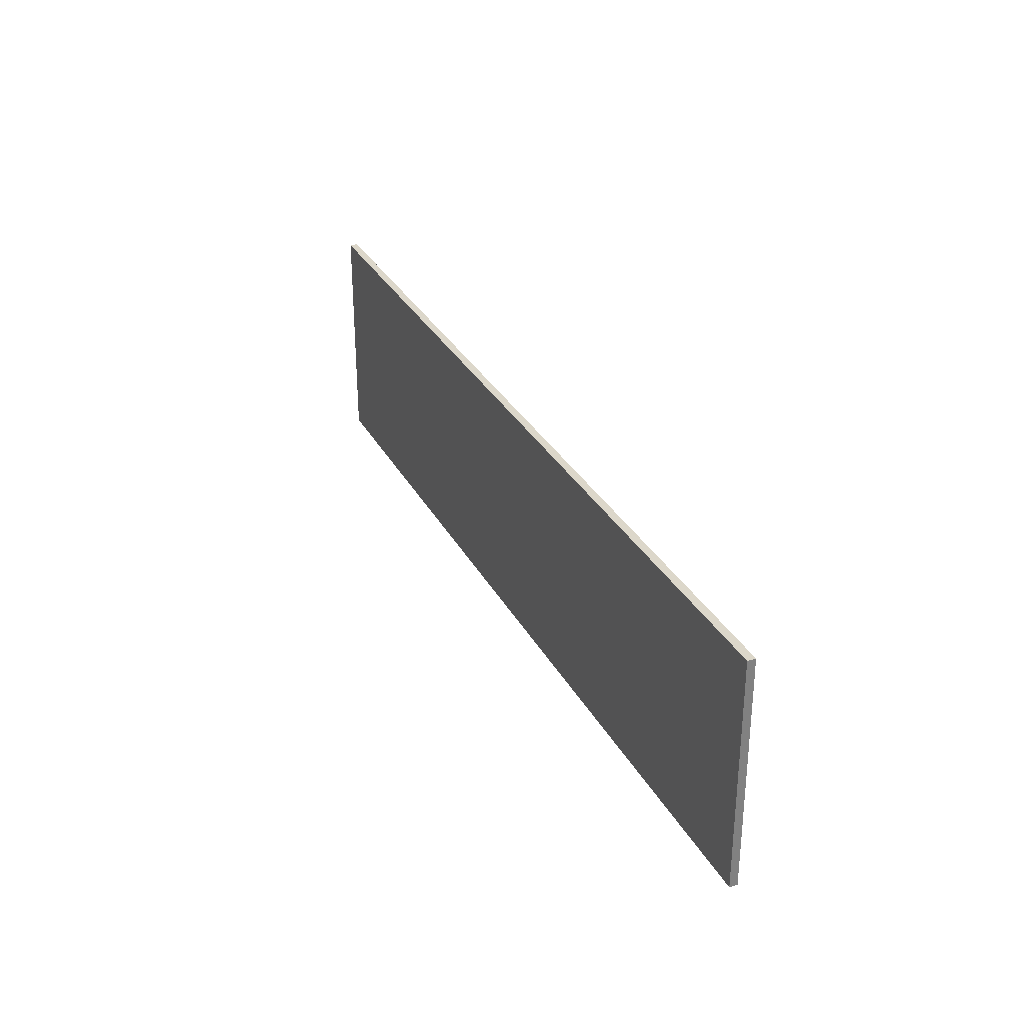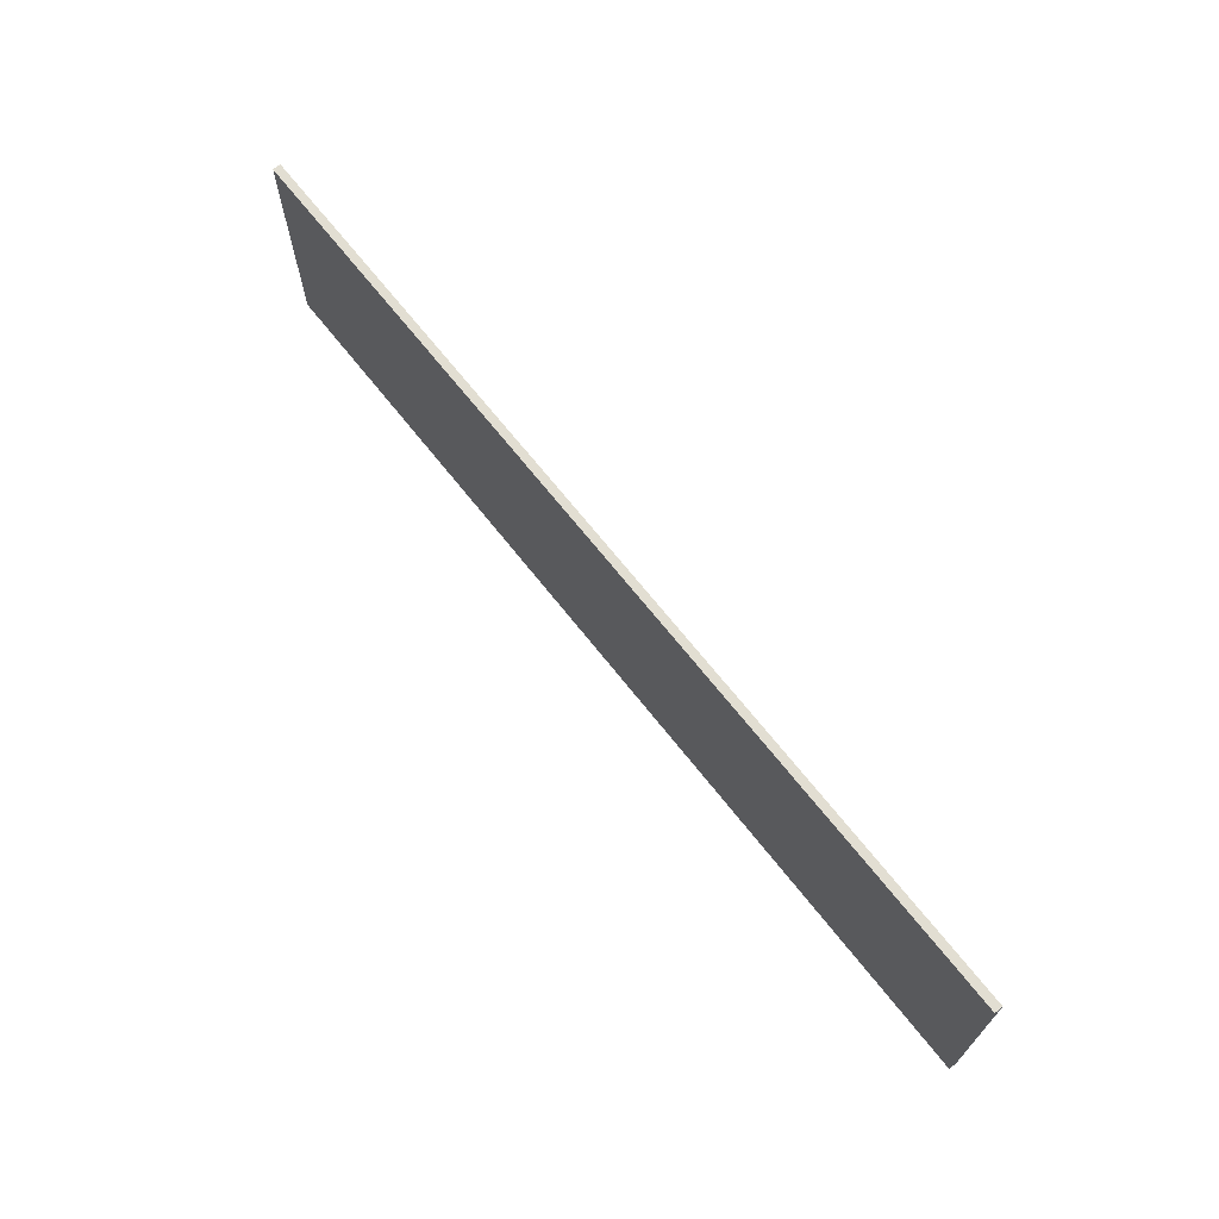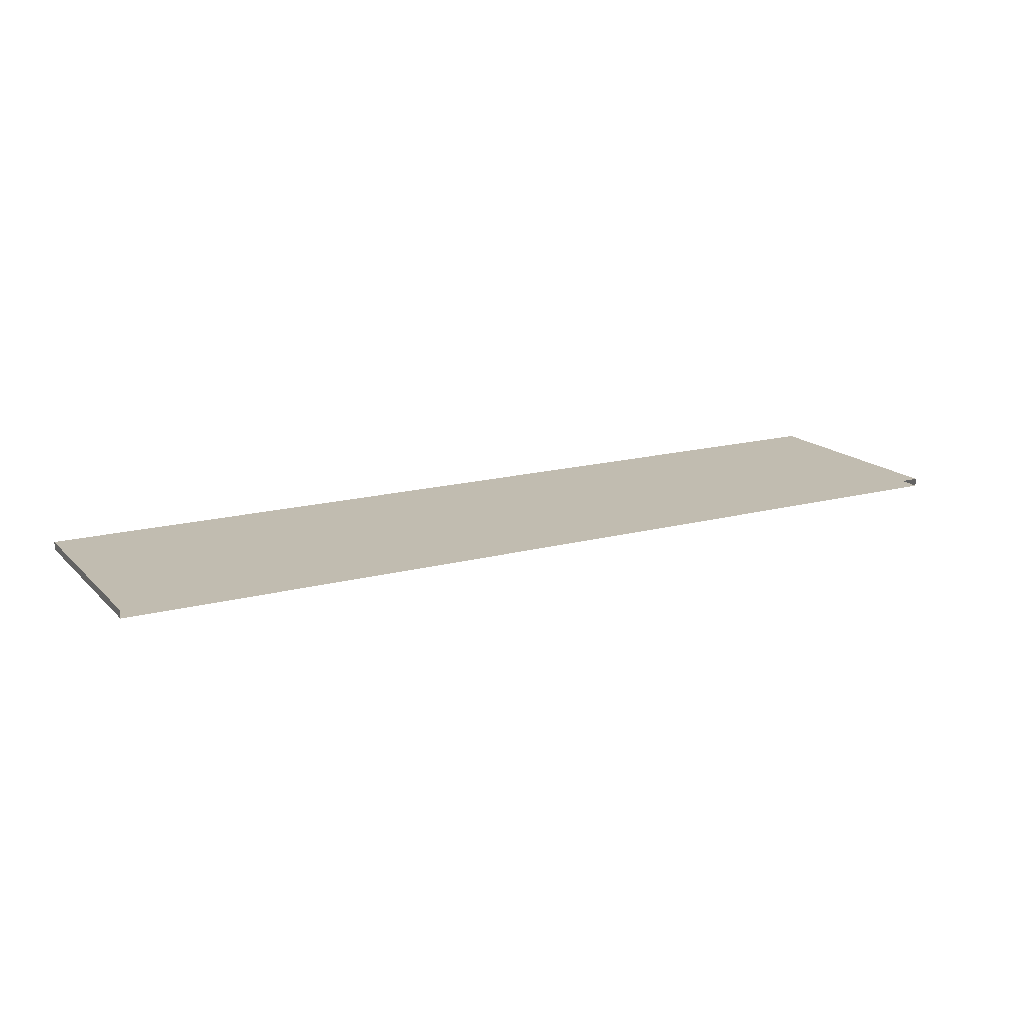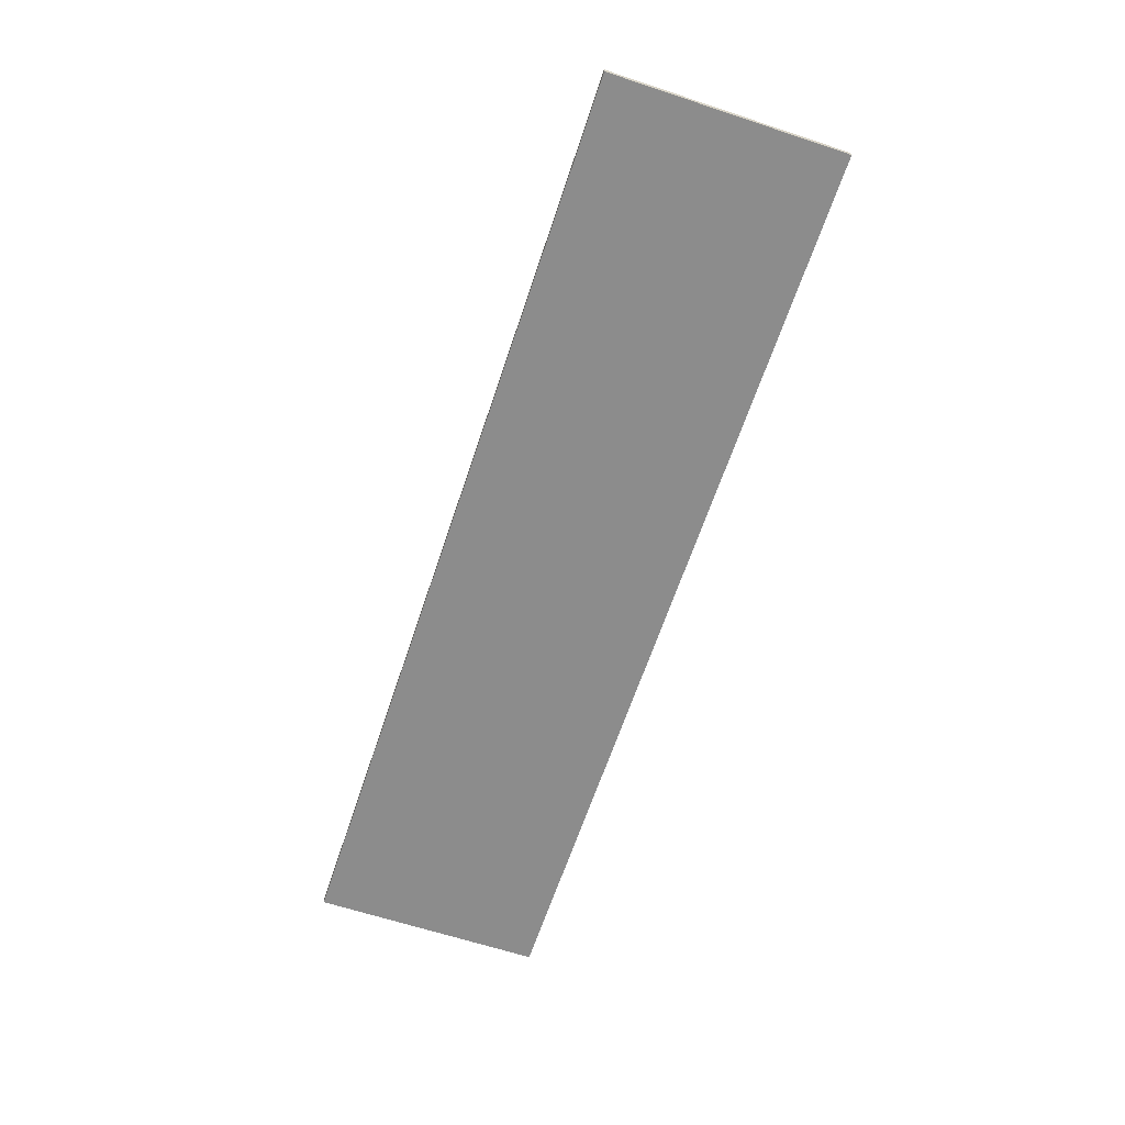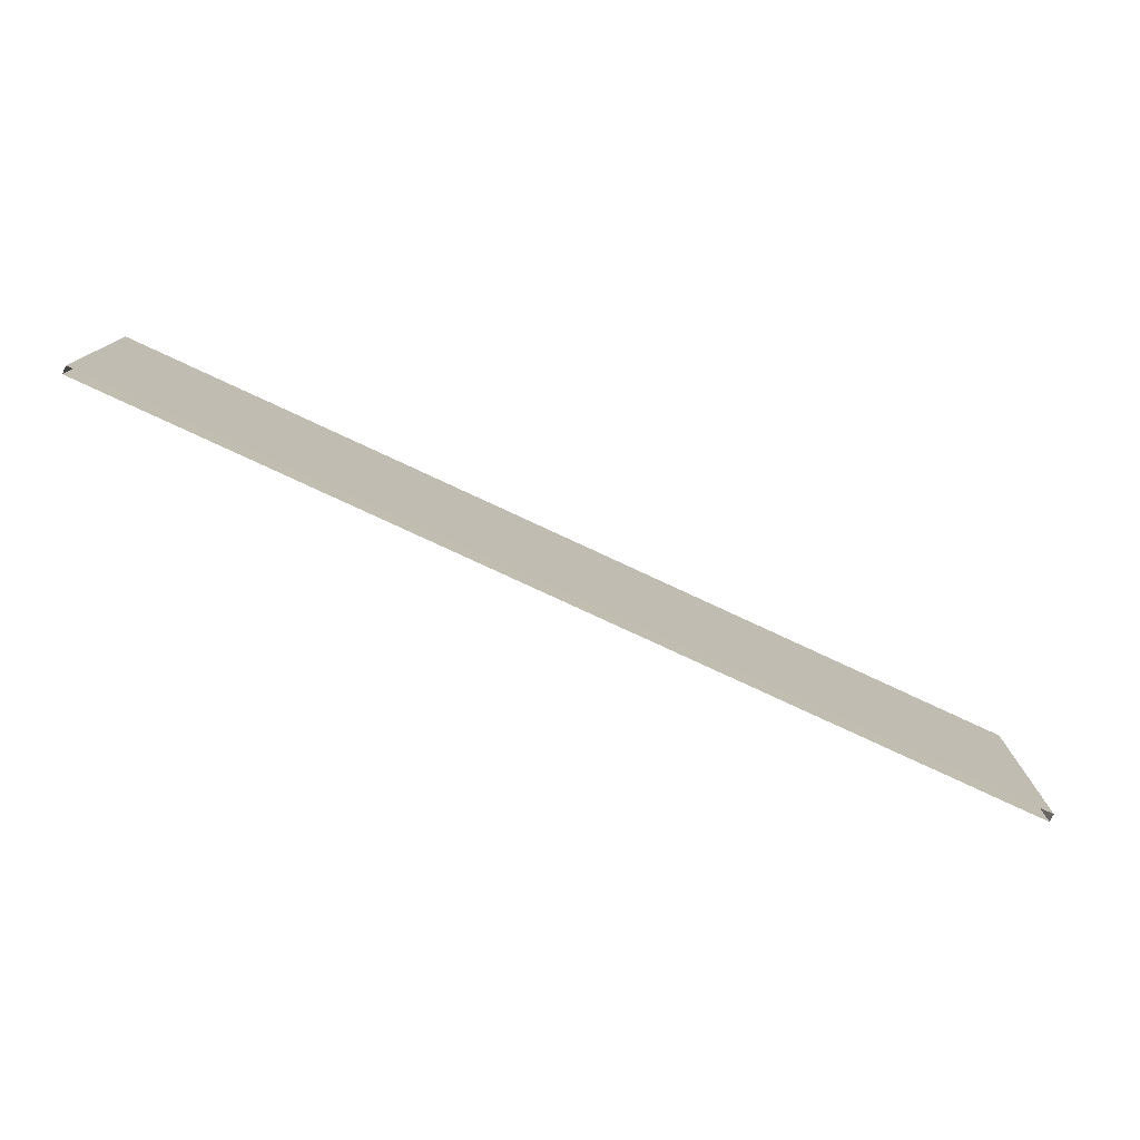
<metadata>
{"format":"obj","ext":"obj","renderer":"f3d","projection":"perspective","resolution":1024,"background":"white","views":[{"elev":30.4,"azim":-113.7,"up":"+Y"},{"elev":68.1,"azim":51.8,"up":"+Y"},{"elev":16.5,"azim":-28.6,"up":"+Z"},{"elev":-64.1,"azim":-108.4,"up":"+Z"},{"elev":-77.5,"azim":-25.0,"up":"+Y"}]}
</metadata>
<code>
v -4 3.815e-06 0.03424
v -4 2 0.03424
v 4 2 0.03424
v 4 3.815e-06 0.03424
v -4 3.815e-06 -0.03424
v 4 3.815e-06 -0.03424
v 4 2 -0.03424
v -4 2 -0.03424
v -4 3.815e-06 -0.03424
v -4 2 -0.03424
v -4 2 0.03424
v -4 3.815e-06 0.03424
v -4 2 -0.03424
v 4 2 -0.03424
v 4 2 0.03424
v -4 2 0.03424
v 4 2 -0.03424
v 4 3.815e-06 -0.03424
v 4 3.815e-06 0.03424
v 4 2 0.03424
g TS_LA_Fence_Metal2_205575_96
f 1 3 2
f 1 4 3
f 5 7 6
f 5 8 7
f 9 11 10
f 9 12 11
f 13 15 14
f 13 16 15
f 17 19 18
f 17 20 19

</code>
